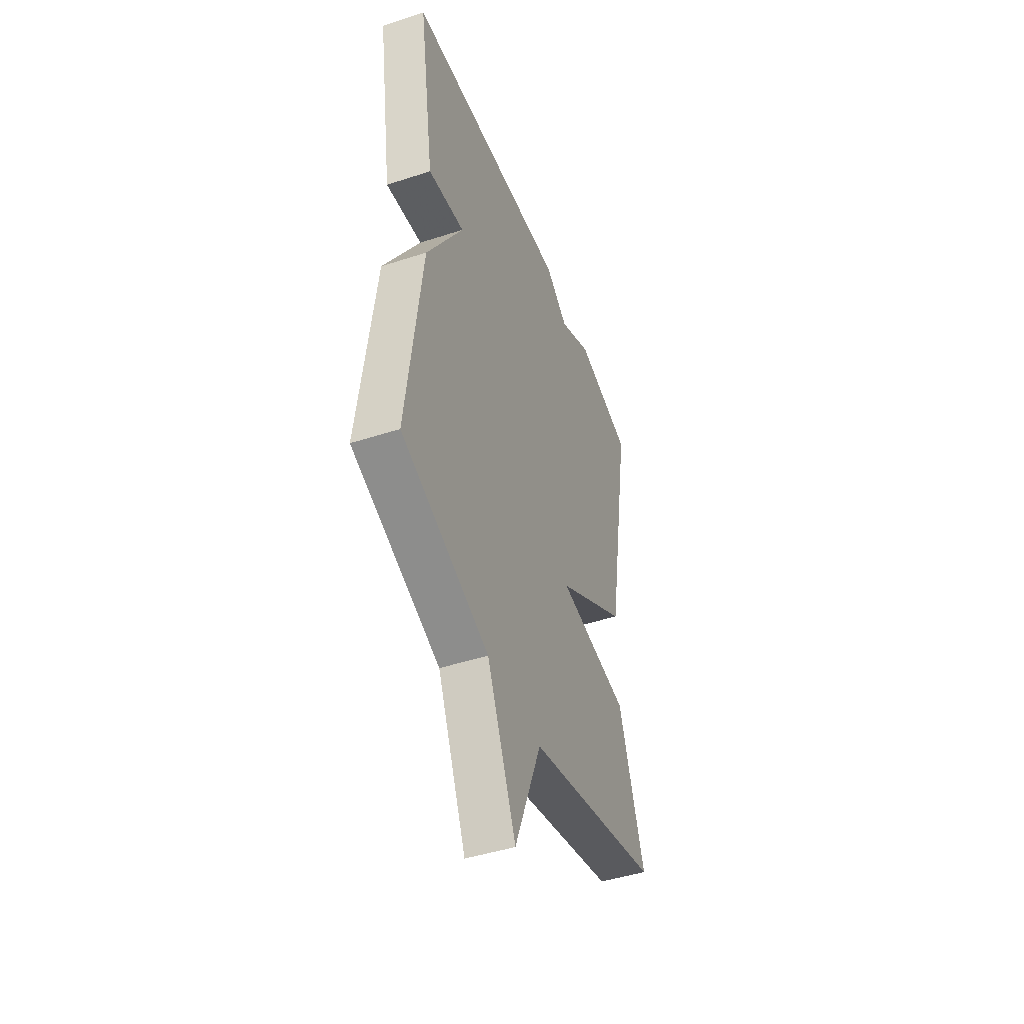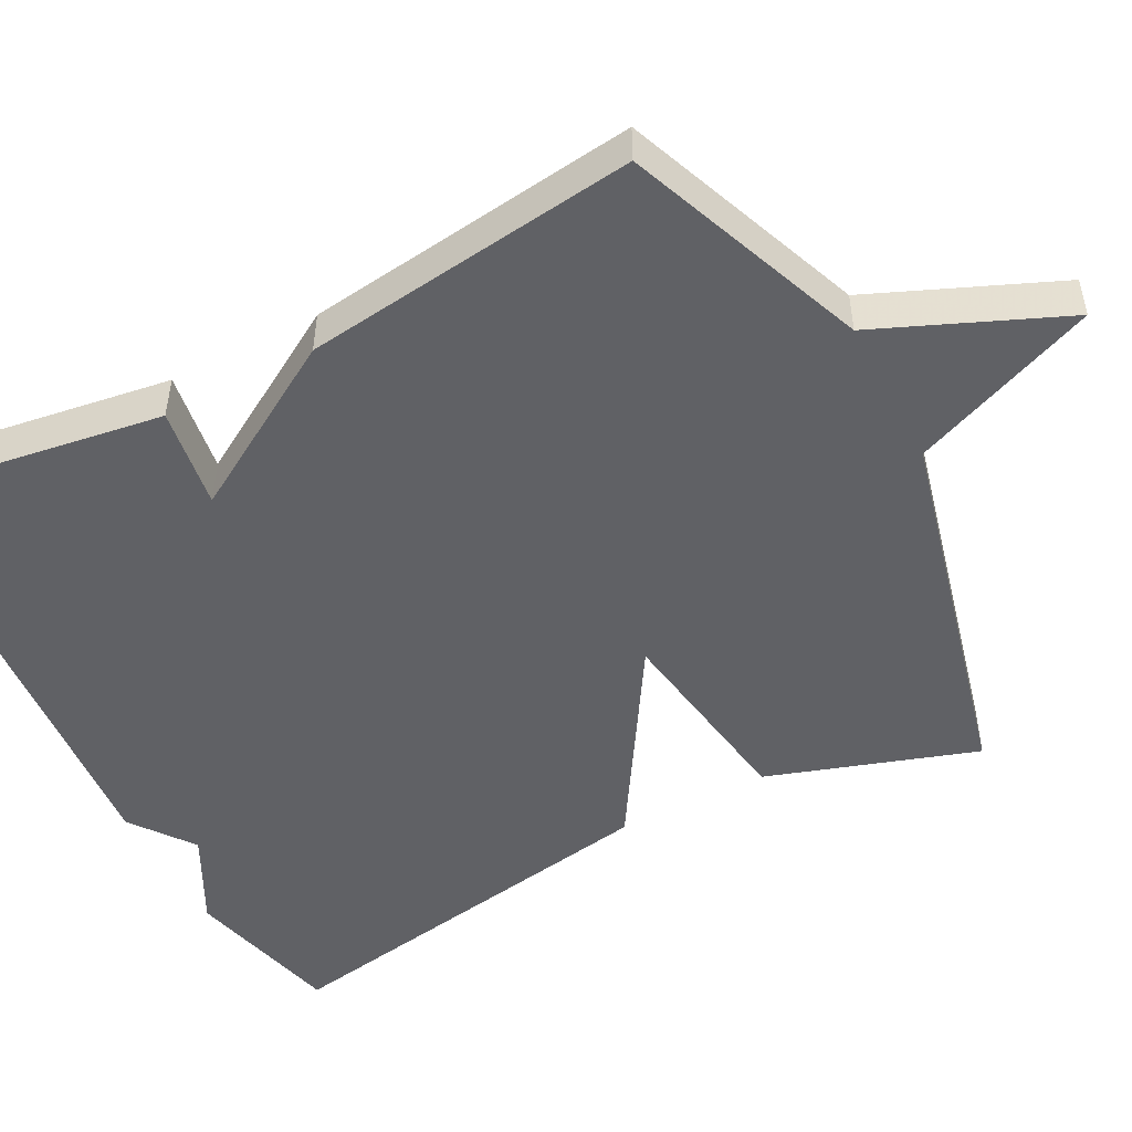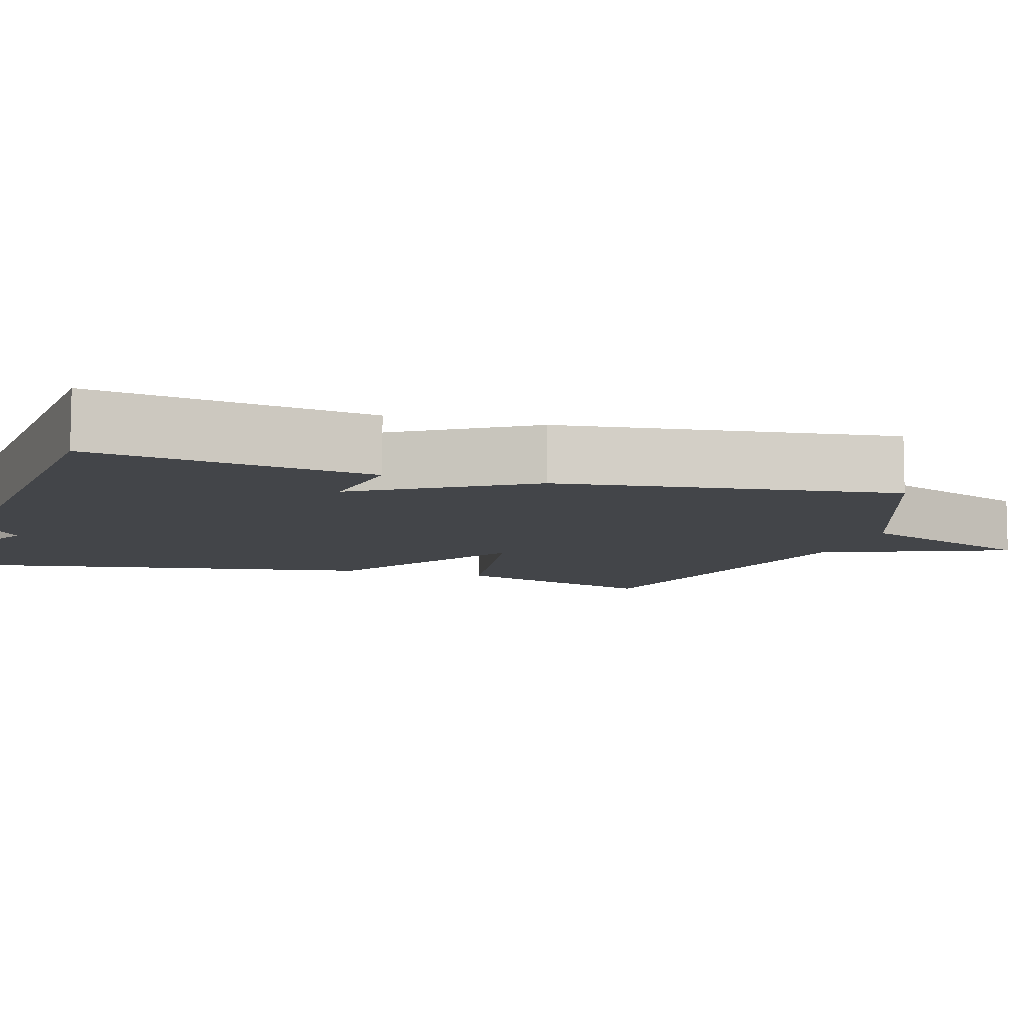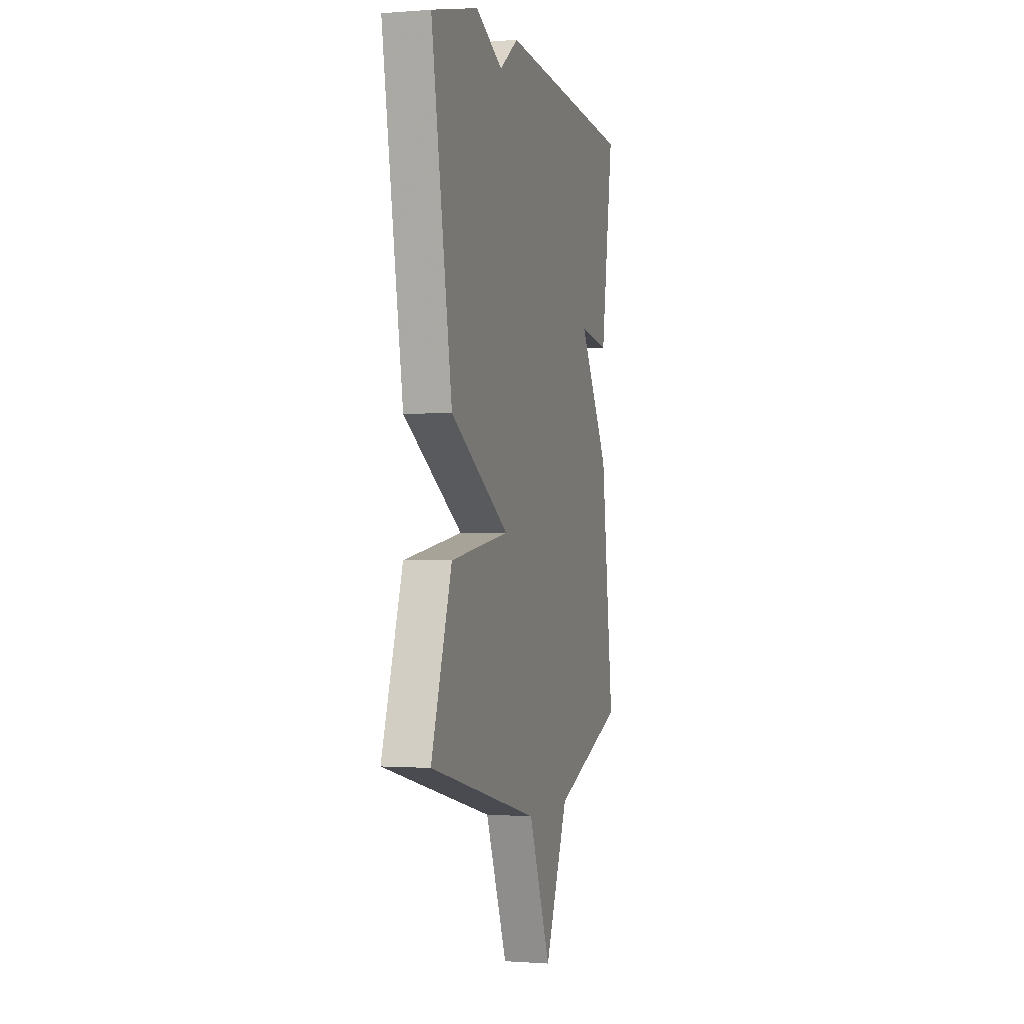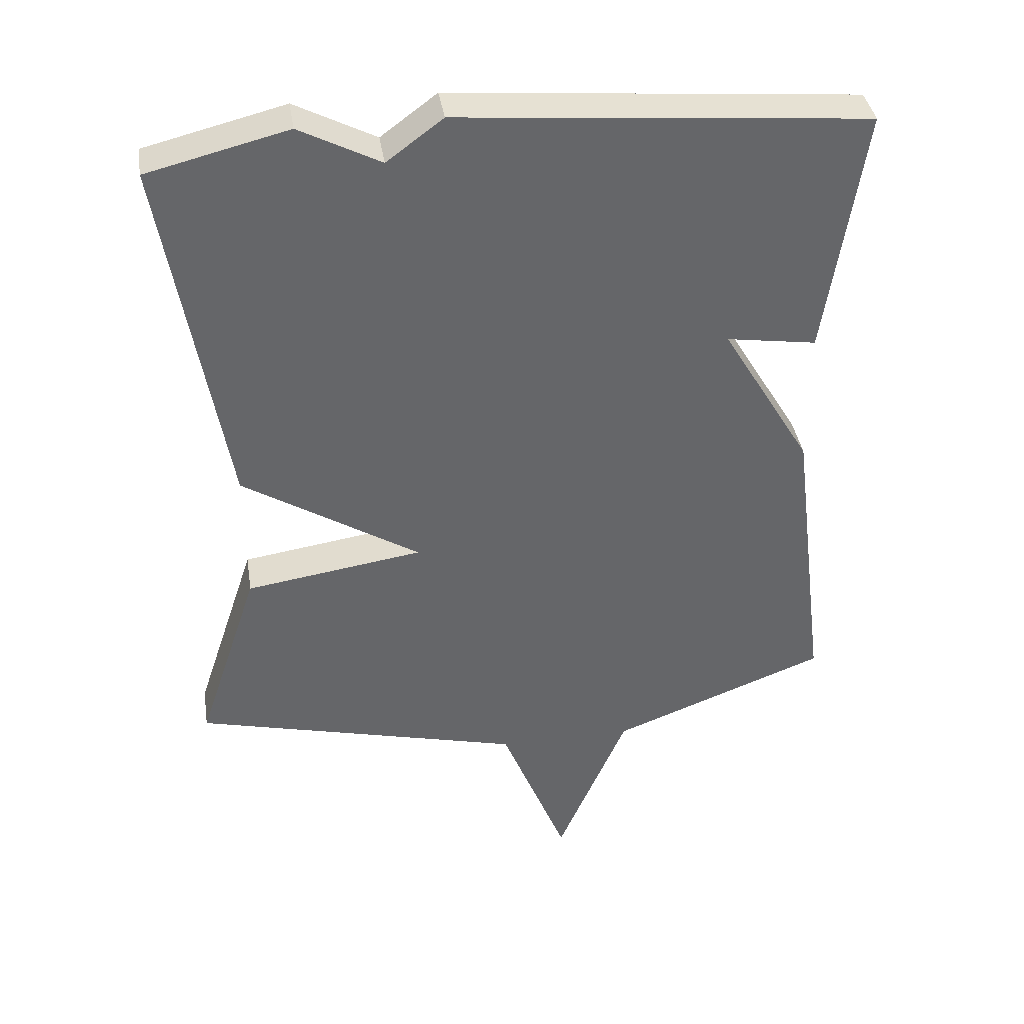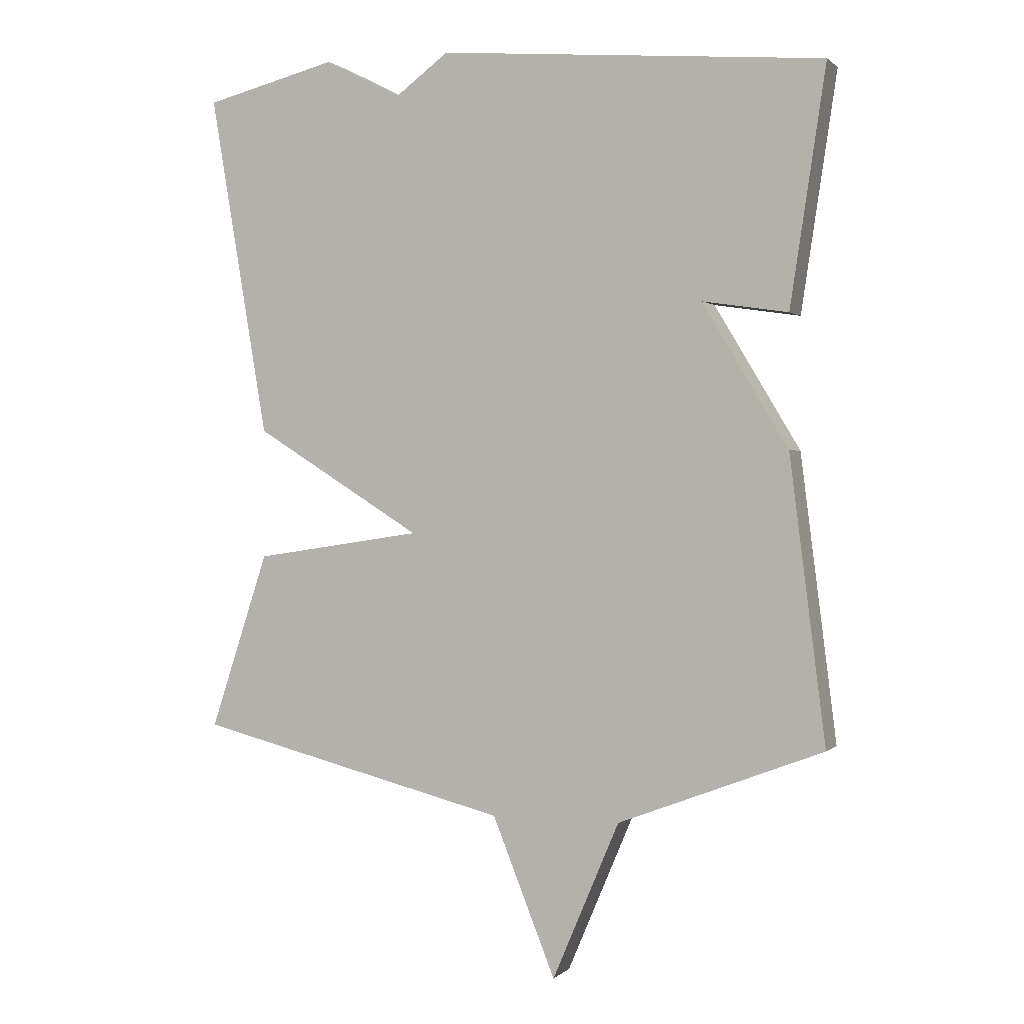
<metadata>
{"format":"obj","ext":"obj","renderer":"f3d","projection":"perspective","resolution":1024,"background":"white","views":[{"elev":-45.9,"azim":110.5,"up":"+Z"},{"elev":-49.8,"azim":117.7,"up":"+Y"},{"elev":-8.7,"azim":73.1,"up":"+Y"},{"elev":-0.9,"azim":-73.7,"up":"+Z"},{"elev":38.7,"azim":-8.8,"up":"+Z"},{"elev":0.6,"azim":21.1,"up":"+Z"}]}
</metadata>
<code>
v -0.5 0.07 0.5
v -0.295 0.07 0.551
v -0.177 0.07 0.49
v -0.095 0.07 0.551
v 0.5 0.07 0.5
v 0.445 0.07 0.136
v 0.313 0.07 0.156
v 0.445 0.07 -0.064
v 0.5 0.07 -0.5
v 0.184 0.07 -0.621
v 0.081 0.07 -0.863
v -0.016 0.07 -0.621
v -0.5 0.07 -0.5
v -0.41 0.07 -0.228
v -0.151 0.07 -0.189
v -0.41 0.07 -0.028
v -0.5 0 0.5
v -0.295 0 0.551
v -0.177 0 0.49
v -0.095 0 0.551
v 0.5 0 0.5
v 0.445 0 0.136
v 0.313 0 0.156
v 0.445 0 -0.064
v 0.5 0 -0.5
v 0.184 0 -0.621
v 0.081 0 -0.863
v -0.016 0 -0.621
v -0.5 0 -0.5
v -0.41 0 -0.228
v -0.151 0 -0.189
v -0.41 0 -0.028
f 1 2 3
f 16 1 3
f 15 16 3
f 12 13 14 15
f 15 3 4
f 12 15 4
f 11 12 4
f 10 11 4
f 9 10 4
f 8 9 4
f 7 8 4
f 4 5 6 7
f 19 18 17
f 19 17 32
f 19 32 31
f 31 30 29 28
f 20 19 31
f 20 31 28
f 20 28 27
f 20 27 26
f 20 26 25
f 20 25 24
f 20 24 23
f 23 22 21 20
f 1 17 18 2
f 2 18 19 3
f 3 19 20 4
f 4 20 21 5
f 5 21 22 6
f 6 22 23 7
f 7 23 24 8
f 8 24 25 9
f 9 25 26 10
f 10 26 27 11
f 11 27 28 12
f 12 28 29 13
f 13 29 30 14
f 14 30 31 15
f 15 31 32 16
f 16 32 17 1

</code>
